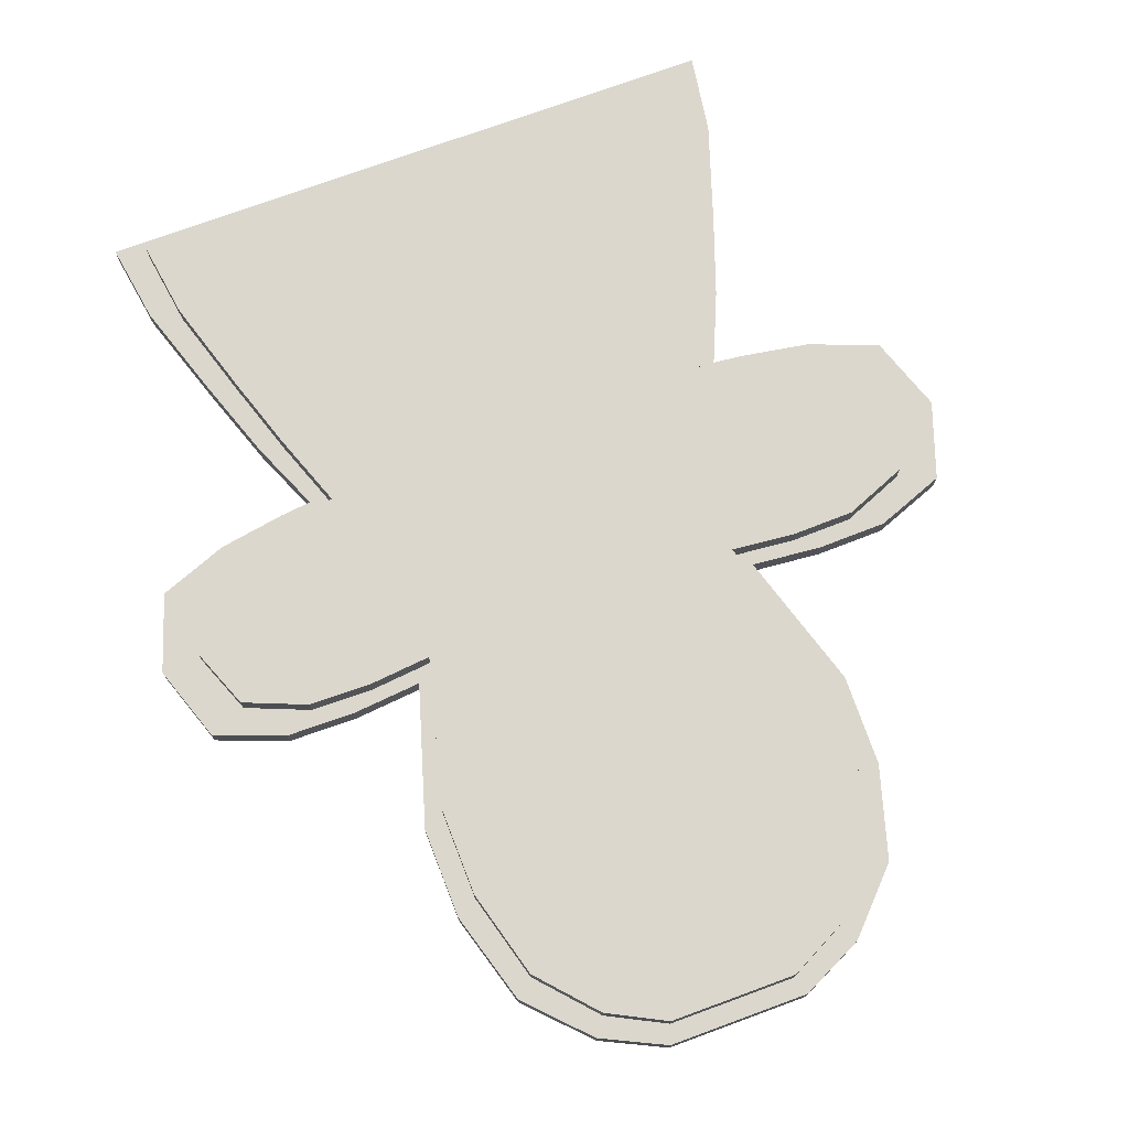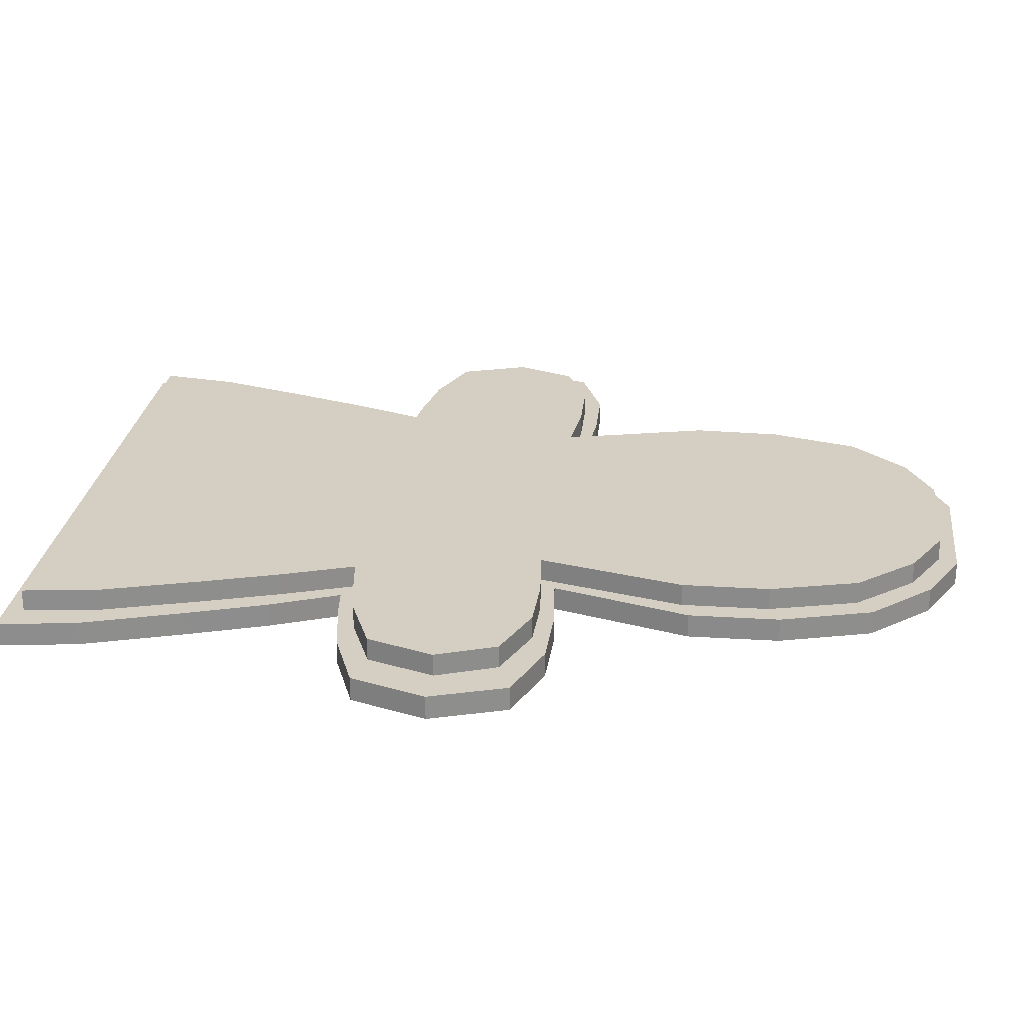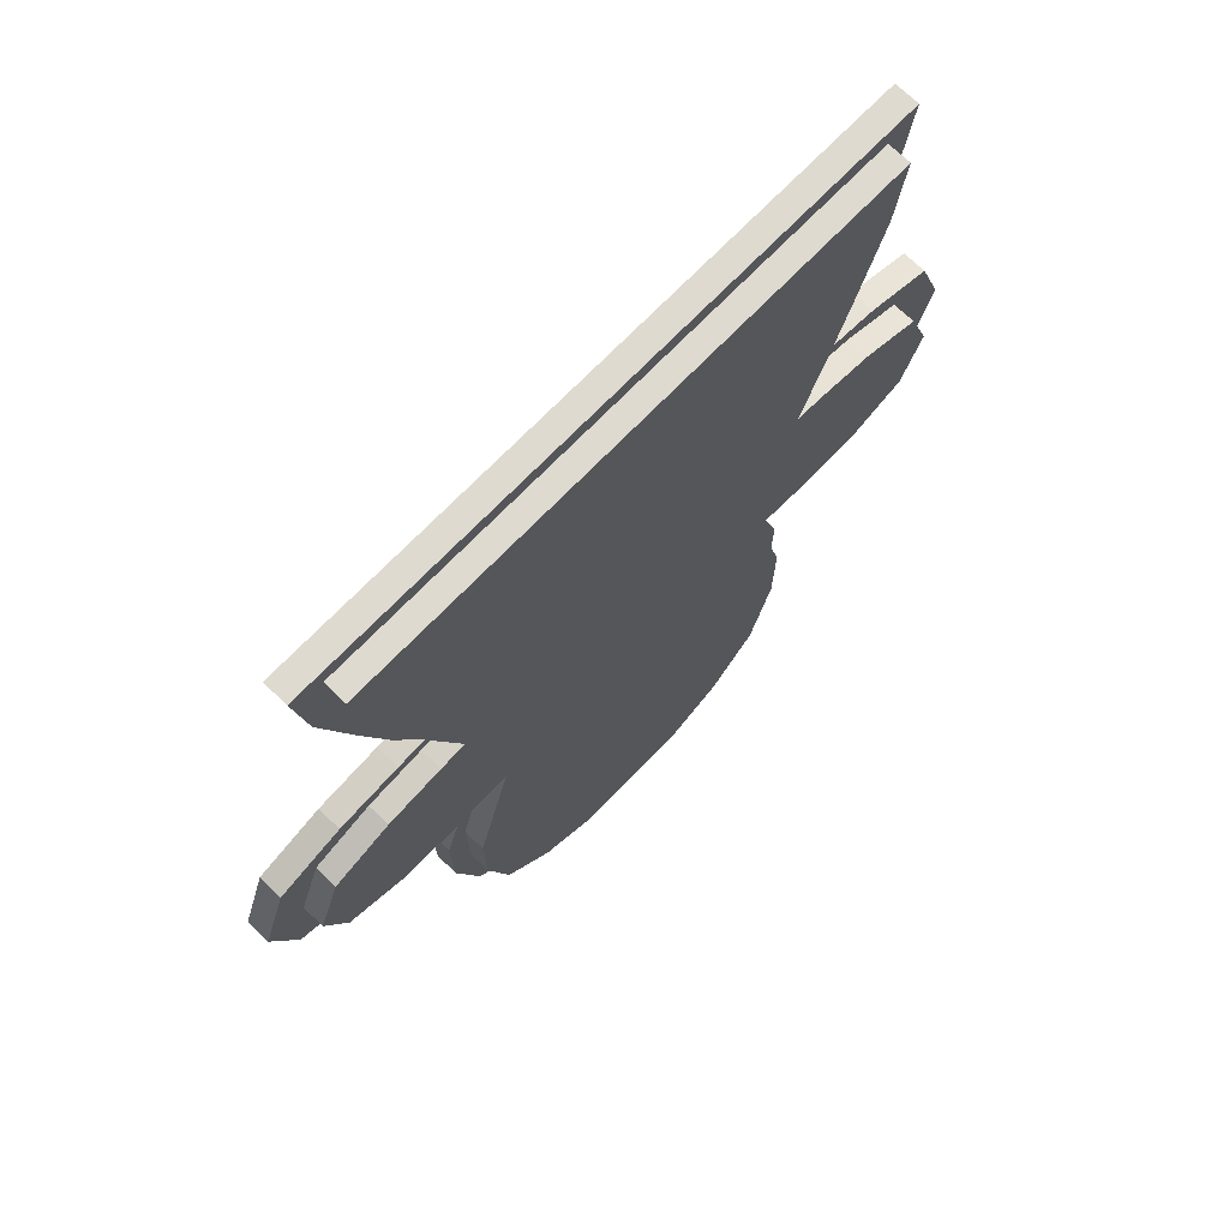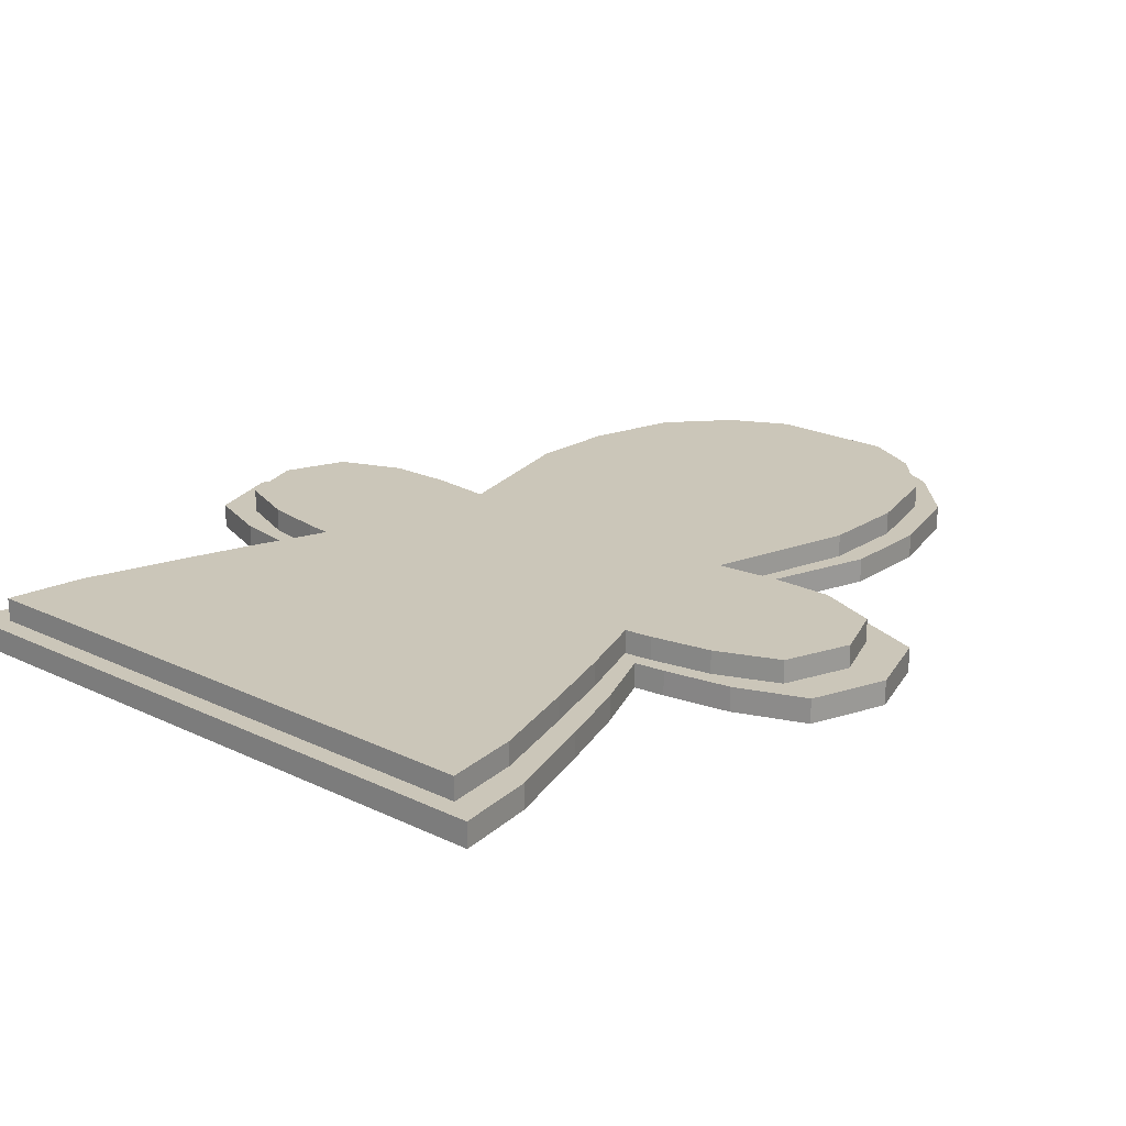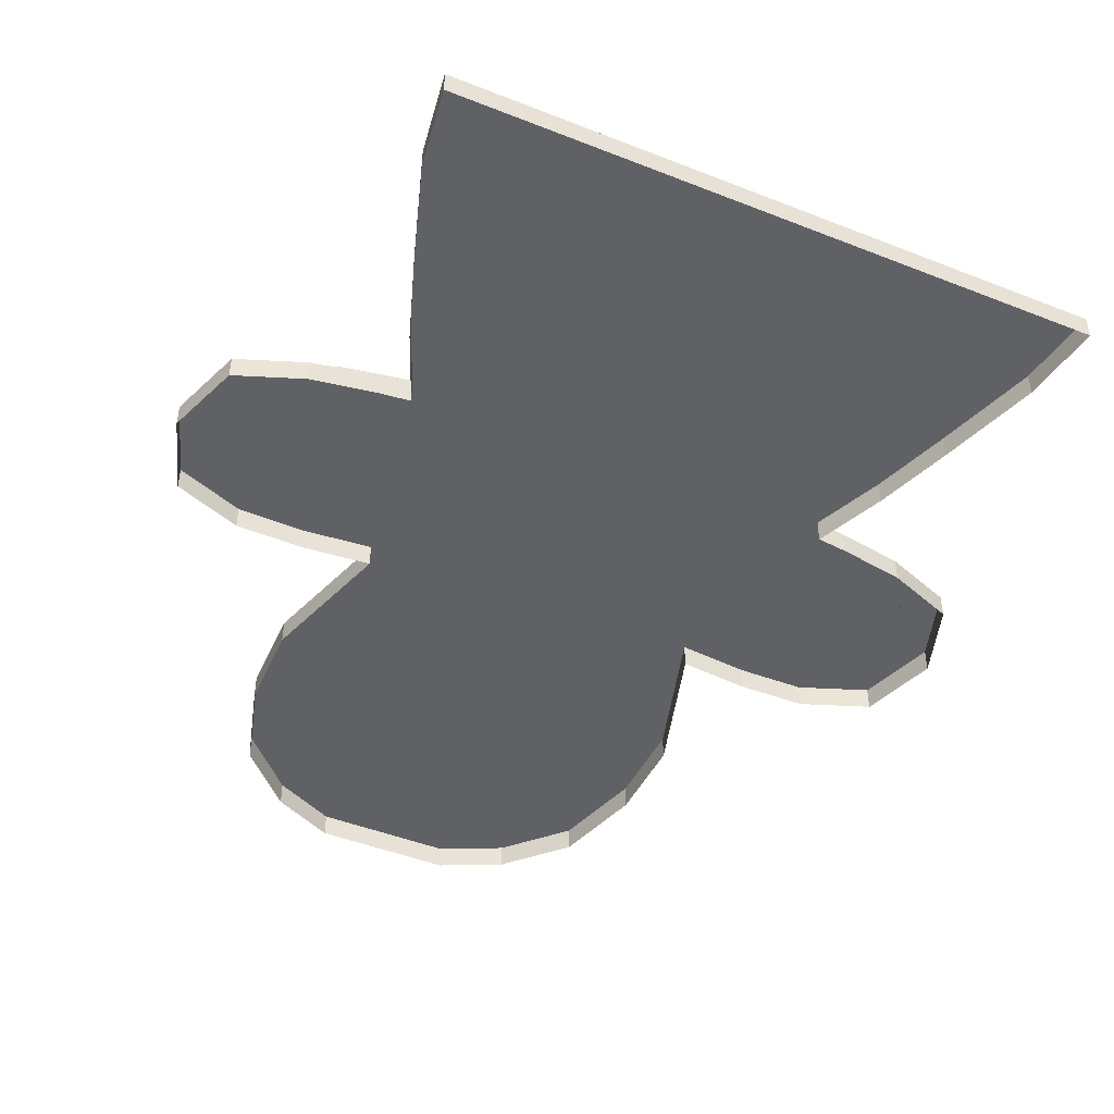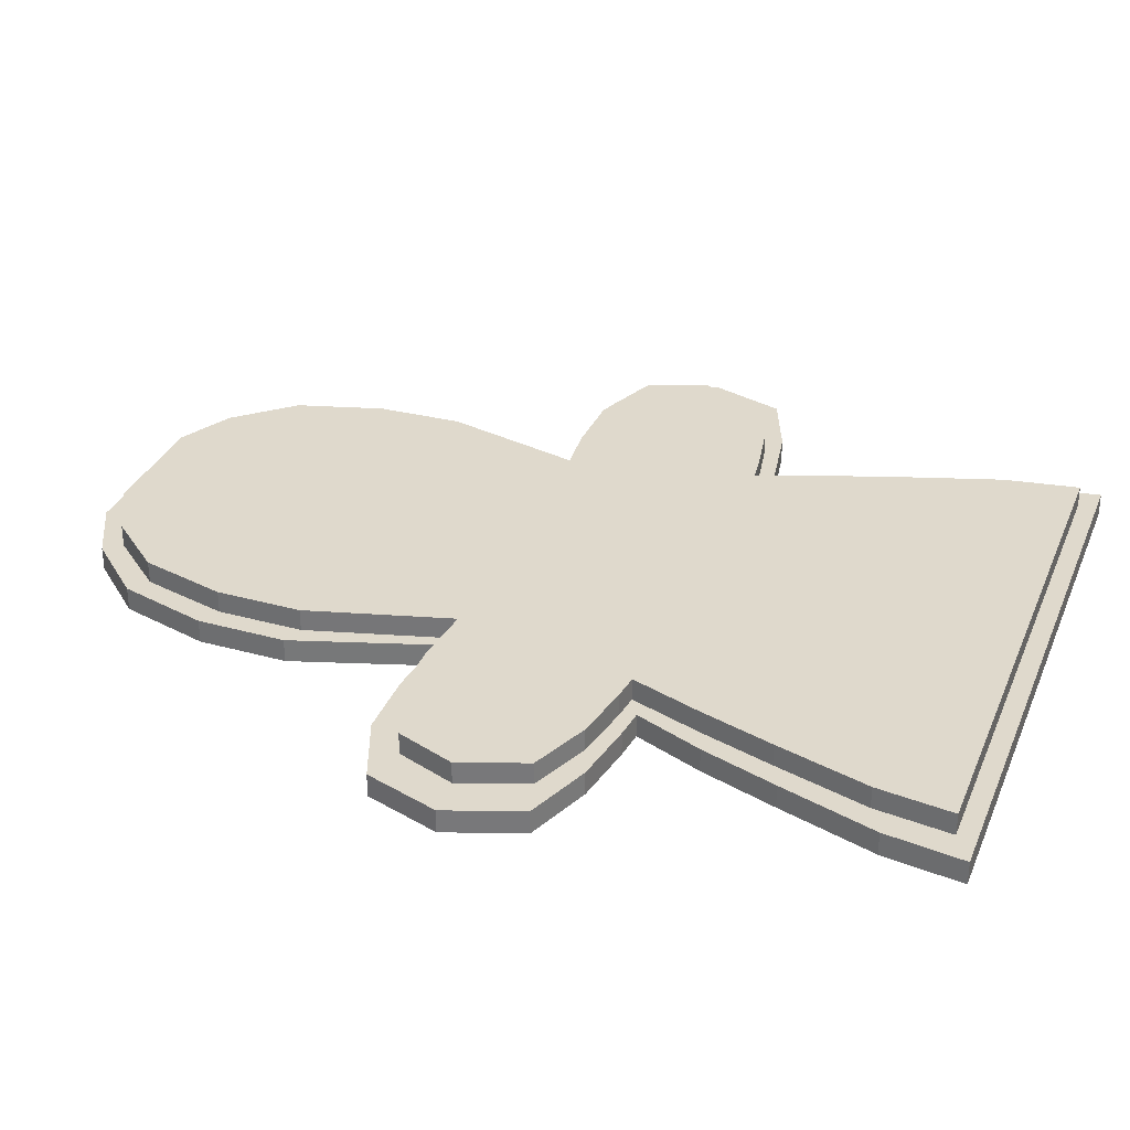
<metadata>
{"format":"obj","ext":"obj","renderer":"f3d","projection":"perspective","resolution":1024,"background":"white","views":[{"elev":73.3,"azim":159.8,"up":"+Y"},{"elev":25.5,"azim":96.9,"up":"+Y"},{"elev":70.9,"azim":134.0,"up":"+Z"},{"elev":20.8,"azim":41.3,"up":"+Y"},{"elev":-46.1,"azim":-24.3,"up":"+Y"},{"elev":32.3,"azim":-69.8,"up":"+Y"}]}
</metadata>
<code>
g default
v 0.2564 0.05358 0.2424
v 0.1825 0.05358 -0.05672
v 0 0.05358 -0.08929
v 0 0.05358 0.2424
v 0.2254 0.05358 0.158
v 0 0.05358 0.1362
v 0 0.05358 0.5277
v 0.3317 0.05358 0.5277
v 0.3974 0.05358 0.1131
v 0.3974 0.05358 -0.03359
v 0.4245 0.05358 0.03559
v 0.2133 0.05358 0.04025
v 0 0.05358 0.03559
v 0.0698 0.05358 -0.08839
v 0.1293 0.05358 -0.07246
v 0.07165 0.05358 0.02927
v 0.1338 0.05358 0.03134
v 0.07451 0.05358 0.1316
v 0.1414 0.05358 0.1366
v 0.1544 0.05358 0.2393
v 0.07825 0.05358 0.238
v 0.1713 0.05358 0.5277
v 0.07111 0.05358 0.5277
v 0.2849 0.05358 0.3291
v 0.3188 0.05358 0.4392
v 0.1649 0.05358 0.4334
v 0.1655 0.05358 0.3335
v 0.07919 0.05358 0.4334
v 0.08064 0.05358 0.3319
v 0 0.05358 0.4404
v 0 0.05358 0.3228
v 0 0.05358 -0.5277
v 0.07224 0.05358 -0.5277
v 0.1378 0.05358 -0.4941
v 0.1969 0.05358 -0.4281
v 0.2248 0.05358 -0.3263
v 0.2266 0.05358 -0.2255
v 0.1337 0.05358 -0.2219
v 0.1308 0.05358 -0.3513
v 0.07074 0.05358 -0.2231
v 0.06931 0.05358 -0.3574
v 0 0.05358 -0.2248
v 0 0.05358 -0.3706
v 0.2554 0.05358 -0.06383
v 0.3261 0.05358 -0.06245
v 0.3464 0.05358 0.03656
v 0.2756 0.05358 0.03773
v 0.3261 0.05358 0.142
v 0.2573 0.05358 0.1542
v -0.2564 0.05358 0.2424
v -0.1825 0.05358 -0.05672
v -0.2254 0.05358 0.158
v -0.3317 0.05358 0.5277
v -0.3974 0.05358 0.1131
v -0.3974 0.05358 -0.03359
v -0.4245 0.05358 0.03559
v -0.2133 0.05358 0.04025
v -0.0698 0.05358 -0.08839
v -0.1293 0.05358 -0.08773
v -0.07165 0.05358 0.02927
v -0.1338 0.05358 0.03134
v -0.07451 0.05358 0.1316
v -0.1414 0.05358 0.1366
v -0.1544 0.05358 0.2393
v -0.07825 0.05358 0.238
v -0.1713 0.05358 0.5277
v -0.07111 0.05358 0.5277
v -0.2849 0.05358 0.3291
v -0.3188 0.05358 0.4392
v -0.1649 0.05358 0.4334
v -0.1655 0.05358 0.3335
v -0.07919 0.05358 0.4334
v -0.08064 0.05358 0.3319
v -0.07223 0.05358 -0.5277
v -0.1378 0.05358 -0.4941
v -0.1969 0.05358 -0.4281
v -0.2248 0.05358 -0.3263
v -0.2266 0.05358 -0.2255
v -0.1337 0.05358 -0.2219
v -0.1308 0.05358 -0.3513
v -0.07074 0.05358 -0.2231
v -0.06931 0.05358 -0.3574
v -0.2554 0.05358 -0.06383
v -0.3261 0.05358 -0.06245
v -0.3464 0.05358 0.03656
v -0.2756 0.05358 0.03773
v -0.3261 0.05358 0.142
v -0.2573 0.05358 0.1542
v 0.2564 0.02763 0.2424
v 0.2254 0.02763 0.158
v 0 0.02763 0.5277
v 0.07111 0.02763 0.5277
v 0.2849 0.02763 0.3291
v 0.2573 0.02763 0.1542
v 0.1825 0.02763 -0.05672
v 0.2554 0.02763 -0.06383
v 0.3974 0.02763 0.1131
v 0.4245 0.02763 0.03559
v 0.3974 0.02763 -0.03359
v 0.1713 0.02763 0.5277
v 0.3317 0.02763 0.5277
v 0.3188 0.02763 0.4392
v 0 0.02763 -0.5277
v 0.07224 0.02763 -0.5277
v 0.2266 0.02763 -0.2255
v 0.1378 0.02763 -0.4941
v 0.1969 0.02763 -0.4281
v 0.2248 0.02763 -0.3263
v 0.3261 0.02763 -0.06245
v 0.3261 0.02763 0.142
v -0.2564 0.02763 0.2424
v -0.2254 0.02763 0.158
v -0.07111 0.02763 0.5277
v -0.2849 0.02763 0.3291
v -0.2573 0.02763 0.1542
v -0.1825 0.02763 -0.05672
v -0.2554 0.02763 -0.06383
v -0.3974 0.02763 0.1131
v -0.4245 0.02763 0.03559
v -0.3974 0.02763 -0.03359
v -0.1713 0.02763 0.5277
v -0.3317 0.02763 0.5277
v -0.3188 0.02763 0.4392
v -0.07223 0.02763 -0.5277
v -0.2266 0.02763 -0.2255
v -0.1378 0.02763 -0.4941
v -0.1969 0.02763 -0.4281
v -0.2248 0.02763 -0.3263
v -0.3261 0.02763 -0.06245
v -0.3261 0.02763 0.142
v 0.2843 0.02763 0.2523
v 0.2024 0.02763 -0.07494
v 0 0.02763 -0.07494
v 0 0.02763 0.2523
v 0.25 0.02763 0.1716
v 0 0.02763 0.149
v 0 0.02763 0.5493
v 0.3679 0.02763 0.5493
v 0.4407 0.02763 0.125
v 0.4407 0.02763 -0.05086
v 0.4707 0.02763 0.03705
v 0.2366 0.02763 0.0419
v 0 0.02763 0.03705
v 0.07741 0.02763 -0.092
v 0.1434 0.02763 -0.09132
v 0.07946 0.02763 0.03047
v 0.1484 0.02763 0.03262
v 0.08263 0.02763 0.1442
v 0.1569 0.02763 0.1494
v 0.1712 0.02763 0.2491
v 0.08678 0.02763 0.2478
v 0.19 0.02763 0.5493
v 0.07886 0.02763 0.5493
v 0.3159 0.02763 0.3426
v 0.3536 0.02763 0.4572
v 0.1829 0.02763 0.4512
v 0.1835 0.02763 0.3471
v 0.08782 0.02763 0.4511
v 0.08943 0.02763 0.3455
v 0 0.02763 0.4585
v 0 0.02763 0.336
v 0 0.02763 -0.5493
v 0.08011 0.02763 -0.5493
v 0.1528 0.02763 -0.5143
v 0.2183 0.02763 -0.4456
v 0.2493 0.02763 -0.3396
v 0.2513 0.02763 -0.2347
v 0.1483 0.02763 -0.231
v 0.1451 0.02763 -0.3657
v 0.07845 0.02763 -0.2323
v 0.07686 0.02763 -0.3721
v 0 0.02763 -0.2339
v 0 0.02763 -0.341
v 0.2833 0.02763 -0.08233
v 0.3616 0.02763 -0.0809
v 0.3842 0.02763 0.03806
v 0.3057 0.02763 0.03927
v 0.3616 0.02763 0.155
v 0.2854 0.02763 0.1677
v -0.2843 0.02763 0.2523
v -0.2024 0.02763 -0.07494
v -0.25 0.02763 0.1716
v -0.3679 0.02763 0.5493
v -0.4407 0.02763 0.125
v -0.4407 0.02763 -0.05086
v -0.4707 0.02763 0.03705
v -0.2366 0.02763 0.0419
v -0.07741 0.02763 -0.092
v -0.1434 0.02763 -0.09132
v -0.07946 0.02763 0.03047
v -0.1484 0.02763 0.03262
v -0.08263 0.02763 0.1442
v -0.1569 0.02763 0.1494
v -0.1712 0.02763 0.2491
v -0.08678 0.02763 0.2478
v -0.19 0.02763 0.5493
v -0.07886 0.02763 0.5493
v -0.3159 0.02763 0.3426
v -0.3536 0.02763 0.4572
v -0.1829 0.02763 0.4512
v -0.1835 0.02763 0.3471
v -0.08782 0.02763 0.4511
v -0.08943 0.02763 0.3455
v -0.08011 0.02763 -0.5493
v -0.1528 0.02763 -0.5143
v -0.2183 0.02763 -0.4456
v -0.2493 0.02763 -0.3396
v -0.2513 0.02763 -0.2347
v -0.1483 0.02763 -0.231
v -0.1451 0.02763 -0.3657
v -0.07845 0.02763 -0.2323
v -0.07686 0.02763 -0.3721
v -0.2833 0.02763 -0.08233
v -0.3616 0.02763 -0.0809
v -0.3842 0.02763 0.03806
v -0.3057 0.02763 0.03927
v -0.3616 0.02763 0.155
v -0.2854 0.02763 0.1677
v 0.2843 0 0.2523
v 0.25 0 0.1716
v 0 0 0.5493
v 0.07886 0 0.5493
v 0.3159 0 0.3426
v 0.2854 0 0.1677
v 0.2024 0 -0.07494
v 0.2833 0 -0.08233
v 0.4407 0 0.125
v 0.4707 0 0.03705
v 0.4407 0 -0.05086
v 0.19 0 0.5493
v 0.3679 0 0.5493
v 0.3536 0 0.4572
v 0 0 -0.5493
v 0.08011 0 -0.5493
v 0.2513 0 -0.2347
v 0.1528 0 -0.5143
v 0.2183 0 -0.4456
v 0.2493 0 -0.3396
v 0.3616 0 -0.0809
v 0.3616 0 0.155
v -0.2843 0 0.2523
v -0.25 0 0.1716
v -0.07886 0 0.5493
v -0.3159 0 0.3426
v -0.2854 0 0.1677
v -0.2024 0 -0.07494
v -0.2833 0 -0.08233
v -0.4407 0 0.125
v -0.4707 0 0.03705
v -0.4407 0 -0.05086
v -0.19 0 0.5493
v -0.3679 0 0.5493
v -0.3536 0 0.4572
v -0.08011 0 -0.5493
v -0.2513 0 -0.2347
v -0.1528 0 -0.5143
v -0.2183 0 -0.4456
v -0.2493 0 -0.3396
v -0.3616 0 -0.0809
v -0.3616 0 0.155
g polySurface3
f 19 20 1 5
f 17 19 5 12
f 6 18 16 13
f 4 21 18 6
f 23 28 30 7
f 25 26 22 8
f 46 48 9 11
f 45 46 11 10
f 15 17 12 2
f 13 16 14 3
f 2 12 47 44
f 12 5 49 47
f 15 14 16 17
f 17 16 18 19
f 19 18 21 20
f 26 28 23 22
f 1 20 27 24
f 20 21 29 27
f 31 29 21 4
f 25 24 27 26
f 26 27 29 28
f 28 29 31 30
f 3 14 40 42
f 15 2 37 38
f 14 15 38 40
f 39 36 35 34
f 41 39 34 33
f 43 41 33 32
f 37 36 39 38
f 38 39 41 40
f 40 41 43 42
f 45 44 47 46
f 46 47 49 48
f 63 52 50 64
f 61 57 52 63
f 6 13 60 62
f 4 6 62 65
f 67 7 30 72
f 69 53 66 70
f 85 56 54 87
f 84 55 56 85
f 59 51 57 61
f 13 3 58 60
f 51 83 86 57
f 57 86 88 52
f 59 61 60 58
f 61 63 62 60
f 63 64 65 62
f 70 66 67 72
f 50 68 71 64
f 64 71 73 65
f 31 4 65 73
f 69 70 71 68
f 70 72 73 71
f 72 30 31 73
f 3 42 81 58
f 59 79 78 51
f 58 81 79 59
f 80 75 76 77
f 82 74 75 80
f 43 32 74 82
f 78 79 80 77
f 79 81 82 80
f 81 42 43 82
f 84 85 86 83
f 85 87 88 86
f 5 1 89 90
f 23 7 91 92
f 1 24 93 89
f 49 5 90 94
f 2 44 96 95
f 11 9 97 98
f 10 11 98 99
f 8 22 100 101
f 22 23 92 100
f 25 8 101 102
f 24 25 102 93
f 32 33 104 103
f 37 2 95 105
f 34 35 107 106
f 33 34 106 104
f 35 36 108 107
f 36 37 105 108
f 45 10 99 109
f 9 48 110 97
f 44 45 109 96
f 48 49 94 110
f 50 52 112 111
f 7 67 113 91
f 68 50 111 114
f 52 88 115 112
f 83 51 116 117
f 54 56 119 118
f 56 55 120 119
f 66 53 122 121
f 67 66 121 113
f 53 69 123 122
f 69 68 114 123
f 74 32 103 124
f 51 78 125 116
f 76 75 126 127
f 75 74 124 126
f 77 76 127 128
f 78 77 128 125
f 55 84 129 120
f 87 54 118 130
f 84 83 117 129
f 88 87 130 115
f 149 150 131 135
f 147 149 135 142
f 136 148 146 143
f 134 151 148 136
f 153 158 160 137
f 155 156 152 138
f 176 178 139 141
f 175 176 141 140
f 145 147 142 132
f 143 146 144 133
f 132 142 177 174
f 142 135 179 177
f 145 144 146 147
f 147 146 148 149
f 149 148 151 150
f 156 158 153 152
f 131 150 157 154
f 150 151 159 157
f 161 159 151 134
f 155 154 157 156
f 156 157 159 158
f 158 159 161 160
f 133 144 170 172
f 145 132 167 168
f 144 145 168 170
f 169 166 165 164
f 171 169 164 163
f 173 171 163 162
f 167 166 169 168
f 168 169 171 170
f 170 171 173 172
f 175 174 177 176
f 176 177 179 178
f 193 182 180 194
f 191 187 182 193
f 136 143 190 192
f 134 136 192 195
f 197 137 160 202
f 199 183 196 200
f 215 186 184 217
f 214 185 186 215
f 189 181 187 191
f 143 133 188 190
f 181 213 216 187
f 187 216 218 182
f 189 191 190 188
f 191 193 192 190
f 193 194 195 192
f 200 196 197 202
f 180 198 201 194
f 194 201 203 195
f 161 134 195 203
f 199 200 201 198
f 200 202 203 201
f 202 160 161 203
f 133 172 211 188
f 189 209 208 181
f 188 211 209 189
f 210 205 206 207
f 212 204 205 210
f 173 162 204 212
f 208 209 210 207
f 209 211 212 210
f 211 172 173 212
f 214 215 216 213
f 215 217 218 216
f 135 131 219 220
f 153 137 221 222
f 131 154 223 219
f 179 135 220 224
f 132 174 226 225
f 141 139 227 228
f 140 141 228 229
f 138 152 230 231
f 152 153 222 230
f 155 138 231 232
f 154 155 232 223
f 162 163 234 233
f 167 132 225 235
f 164 165 237 236
f 163 164 236 234
f 165 166 238 237
f 166 167 235 238
f 175 140 229 239
f 139 178 240 227
f 174 175 239 226
f 178 179 224 240
f 180 182 242 241
f 137 197 243 221
f 198 180 241 244
f 182 218 245 242
f 213 181 246 247
f 184 186 249 248
f 186 185 250 249
f 196 183 252 251
f 197 196 251 243
f 183 199 253 252
f 199 198 244 253
f 204 162 233 254
f 181 208 255 246
f 206 205 256 257
f 205 204 254 256
f 207 206 257 258
f 208 207 258 255
f 185 214 259 250
f 217 184 248 260
f 214 213 247 259
f 218 217 260 245

</code>
